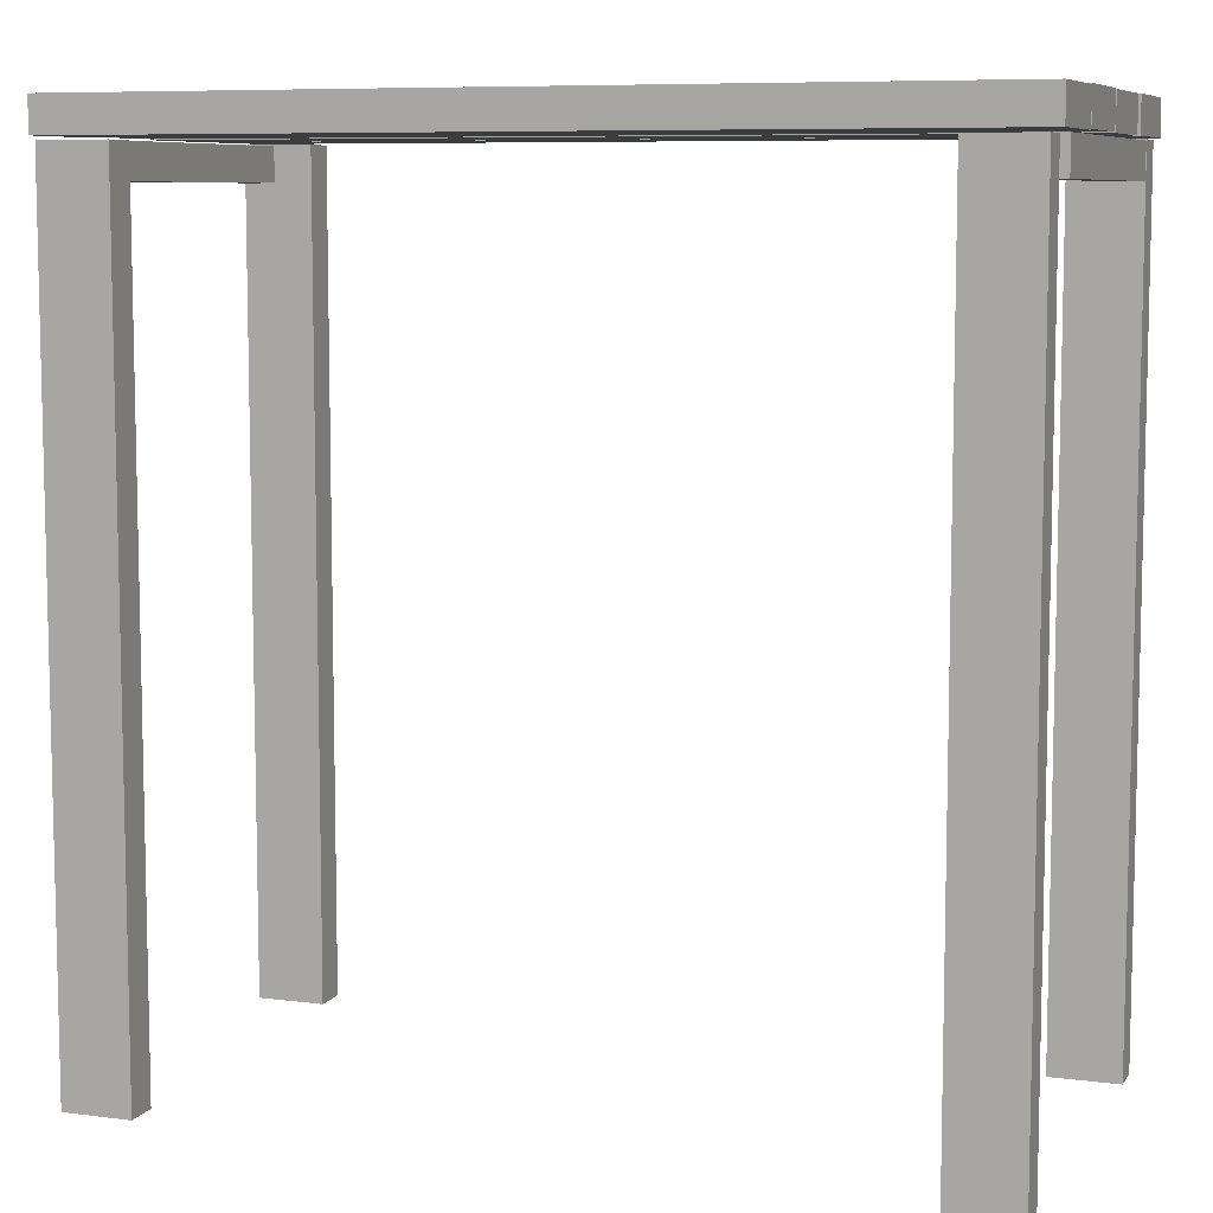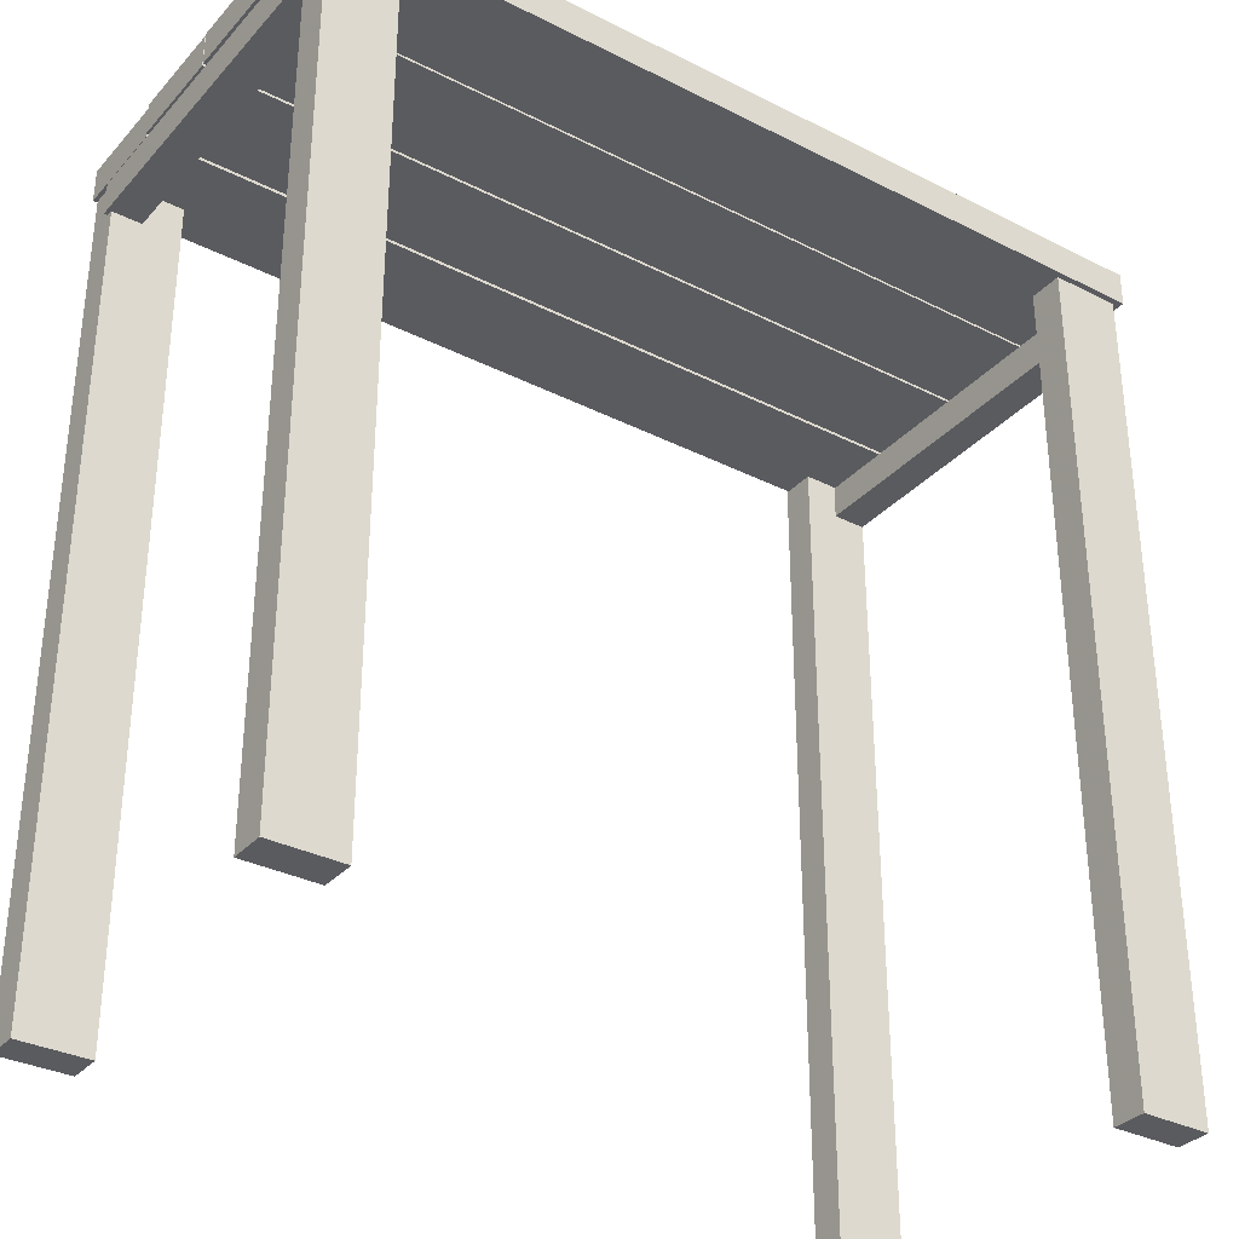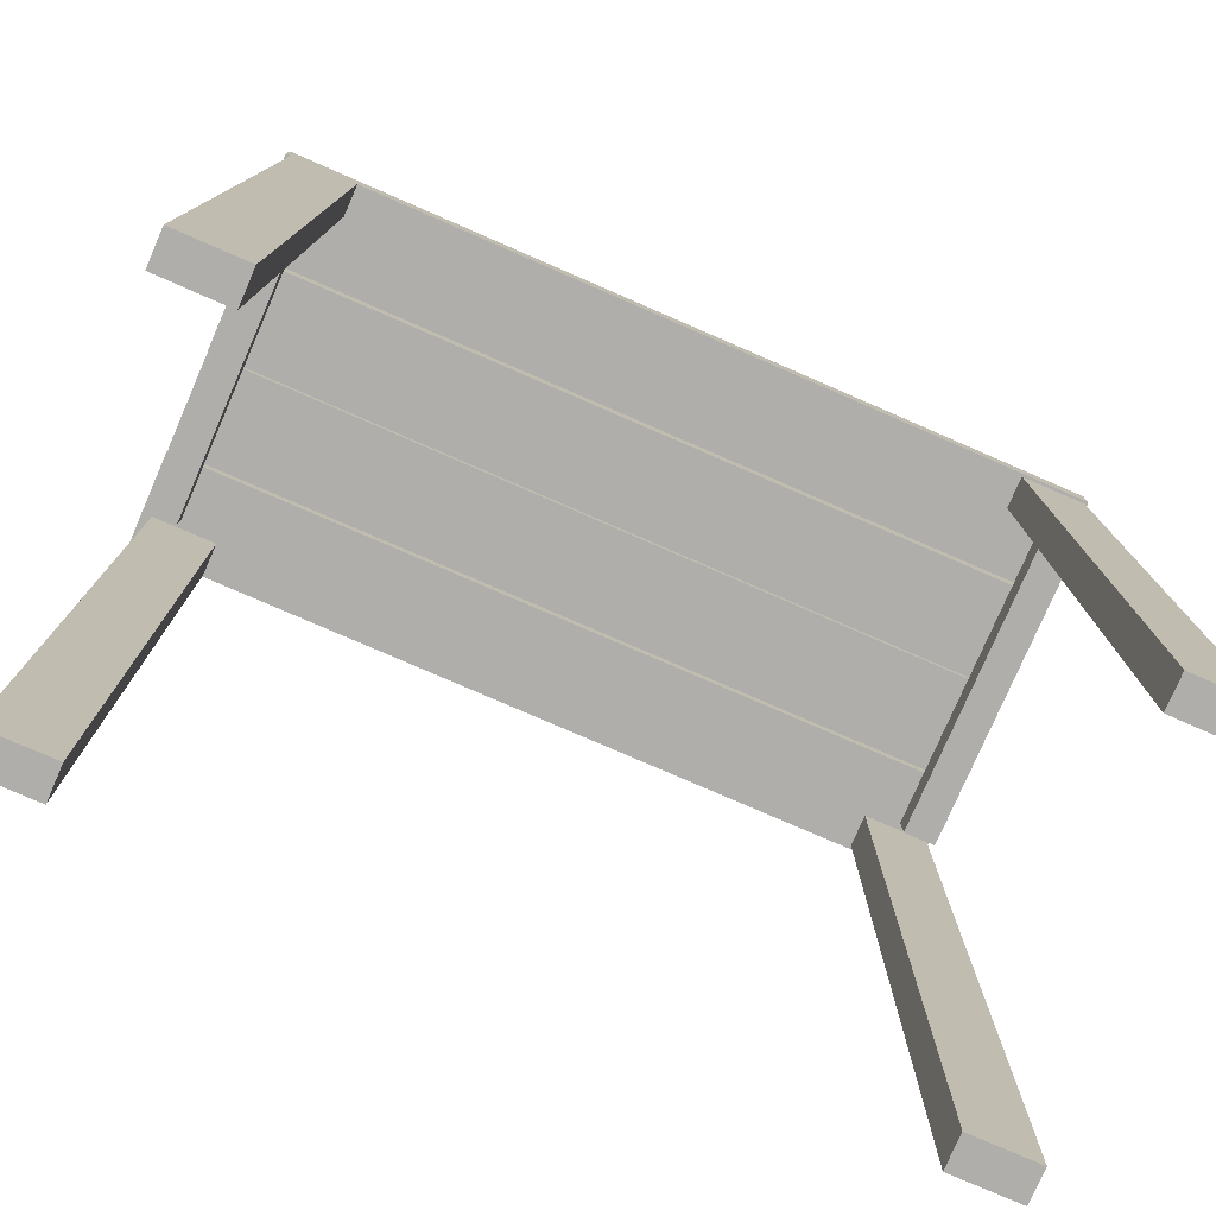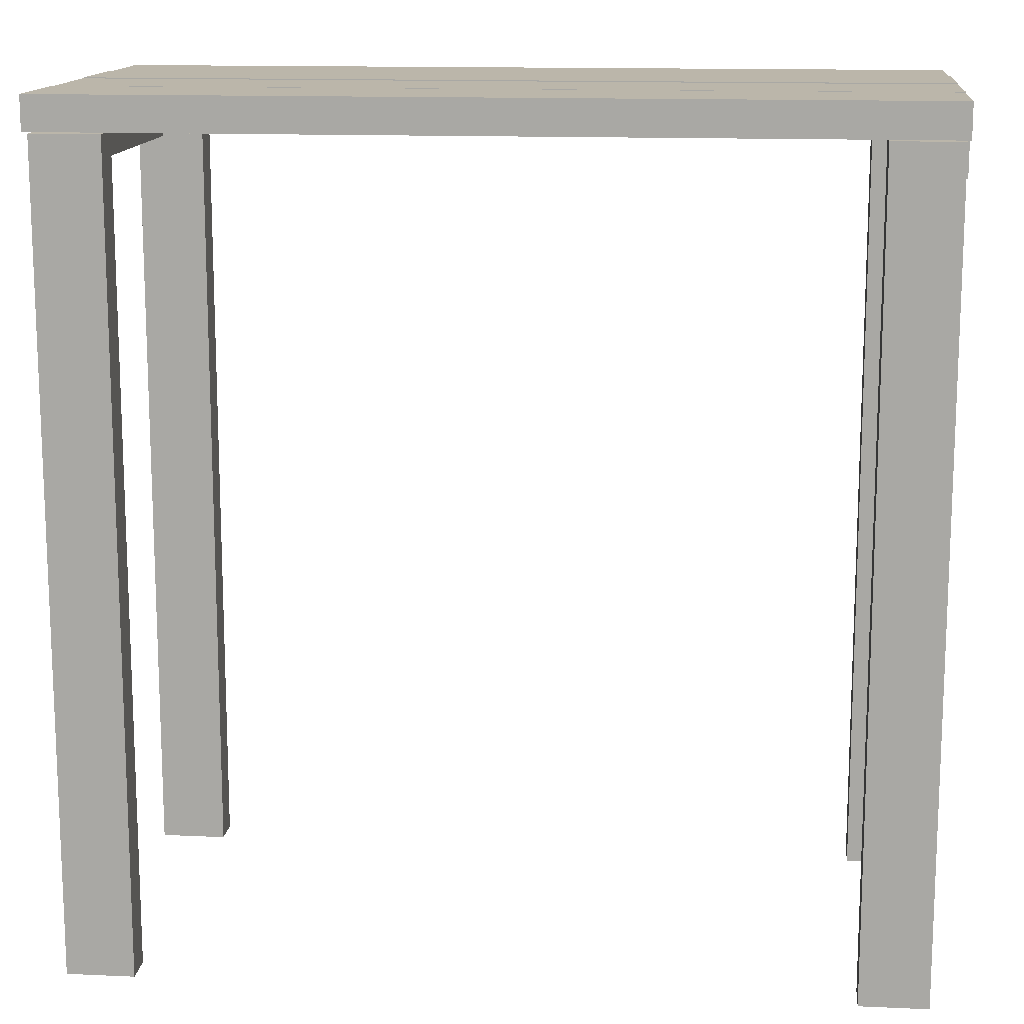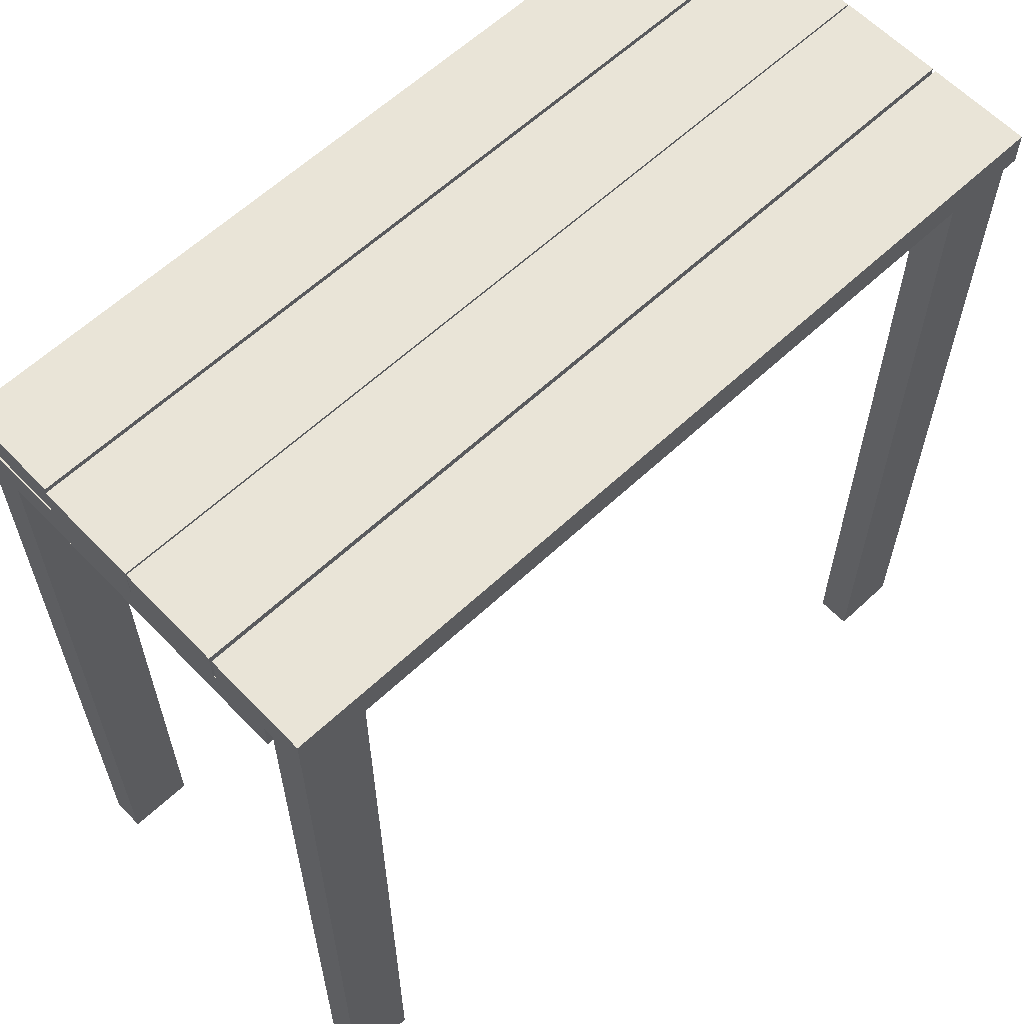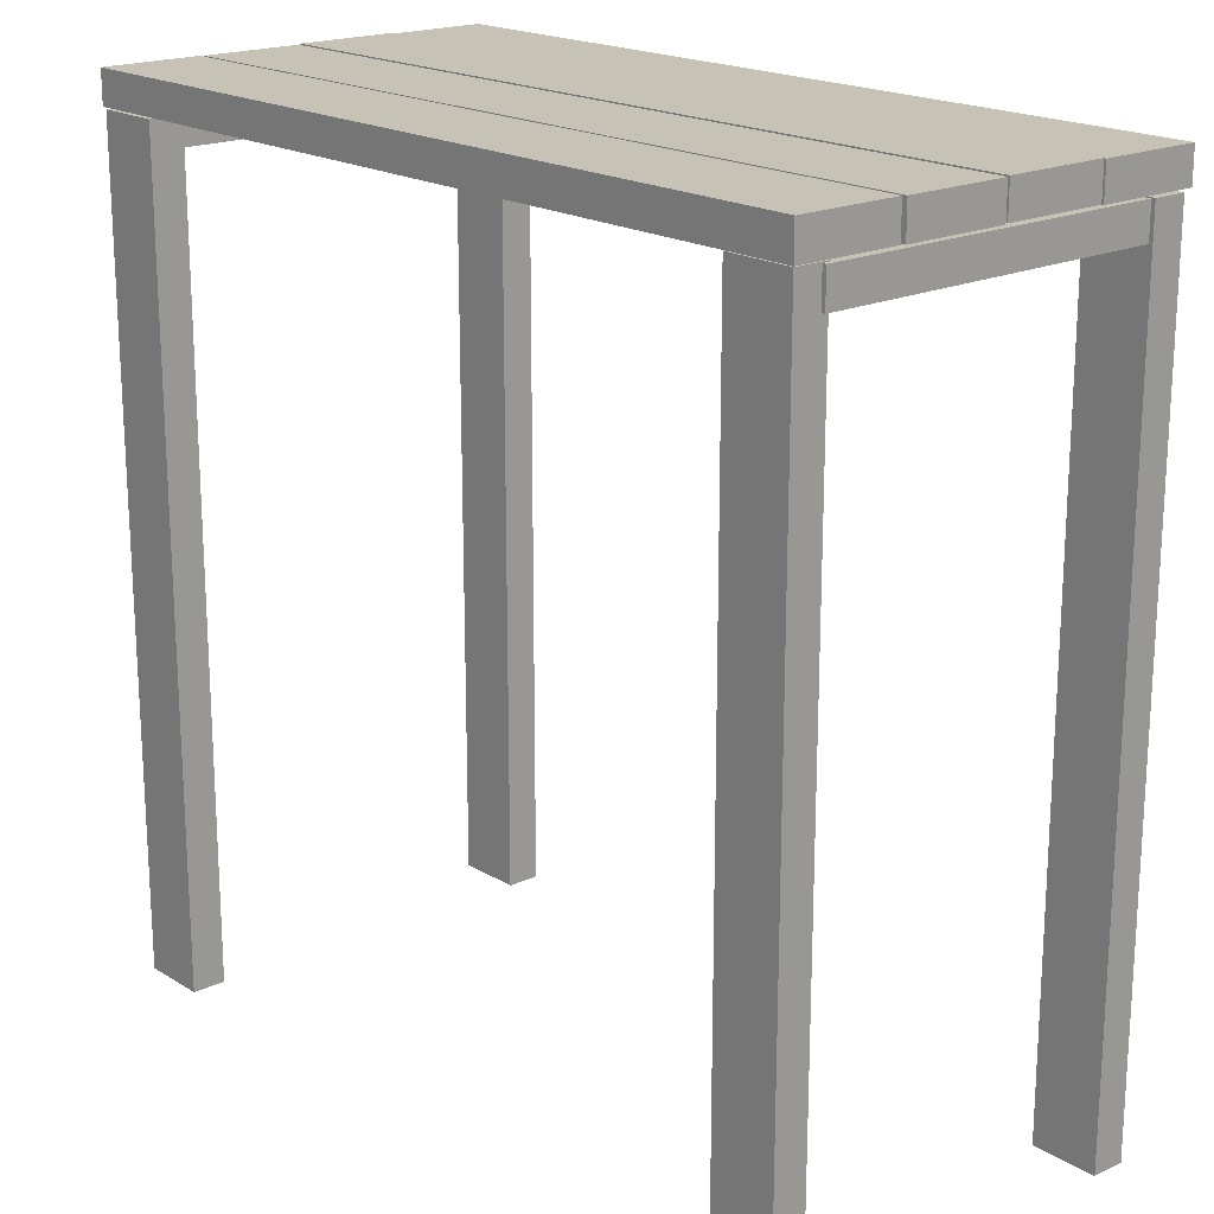
<metadata>
{"format":"obj","ext":"obj","renderer":"f3d","projection":"perspective","resolution":1024,"background":"white","views":[{"elev":8.0,"azim":19.7,"up":"+Z"},{"elev":-32.9,"azim":-34.9,"up":"+Z"},{"elev":-77.9,"azim":156.5,"up":"+Z"},{"elev":13.9,"azim":-174.3,"up":"+Z"},{"elev":61.1,"azim":-43.6,"up":"+Z"},{"elev":19.1,"azim":-131.2,"up":"+Z"}]}
</metadata>
<code>
o obj_0
v 148.8 		-63.15 		-0.301
v 124.8 		-63.15 		-0.301
v 148.8 		-51.15 		-0.301
v 124.8 		-51.15 		-0.301
v -122.3 		-50.55 		-0.301
v -122.3 		-62.55 		-0.301
v -146.3 		-62.55 		-0.301
v -146.3 		-50.55 		-0.301
v 151.2 		82.75 		0.399
v 127.2 		82.75 		0.399
v 127.2 		70.75 		0.399
v 151.2 		70.75 		0.399
v 151.2 		70.75 		290.4
v 151 		70.75 		290
v 151 		70.75 		278
v -121.7 		81.55 		0.399
v -121.7 		69.55 		0.399
v -145.7 		69.55 		0.399
v 139 		70.75 		278
v -145.7 		81.55 		0.399
v 153.2 		82.55 		302.9
v 153.2 		82.55 		290.9
v -146.8 		82.55 		290.9
v -146.8 		82.55 		302.9
v 152.6 		45.45 		302.9
v 152.6 		45.45 		290.9
v -147.4 		45.45 		290.9
v -147.4 		45.45 		302.9
v 152.4 		8.85 		303.2
v 152.4 		8.85 		291.2
v -147.6 		8.85 		291.2
v -147.6 		8.85 		303.2
v 139 		70.75 		290
v 152.6 		-28.15 		302.9
v 152.6 		-28.15 		290.9
v -147.4 		-28.15 		290.9
v -147.4 		-28.15 		302.9
v -147.4 		-64.15 		302.9
v -147.4 		-64.15 		290.9
v 152.6 		-64.15 		290.9
v 152.6 		-64.15 		302.9
v -121.7 		69.55 		290.4
v -121.7 		81.55 		290.4
v -147.6 		-27.15 		303.2
v -147.6 		-27.15 		291.2
v 152.4 		-27.15 		291.2
v 152.4 		-27.15 		303.2
v 124.8 		-63.15 		289.7
v 148.8 		-63.15 		289.7
v 124.8 		-51.15 		289.7
v 148.8 		-51.15 		289.7
v -147.4 		9.45 		302.9
v -147.4 		9.45 		290.9
v 152.6 		9.45 		290.9
v 152.6 		9.45 		302.9
v -122.3 		-62.55 		289.7
v -122.3 		-50.55 		289.7
v 127.2 		82.75 		290.4
v 151.2 		82.75 		290.4
v -146.3 		-50.55 		289.7
v -146.3 		-62.55 		289.7
v -146.8 		46.55 		302.9
v -146.8 		46.55 		290.9
v 153.2 		46.55 		290.9
v 153.2 		46.55 		302.9
v -135 		-48 		278
v -135 		69.55 		278
v -147 		-48 		278
v 127.2 		70.75 		290.4
v 139 		-48 		278
v 151 		-48 		278
v -145.7 		69.55 		278
v -145.7 		81.55 		290.4
v -147 		72 		290
v -147 		72 		278
v -145.7 		72 		290
v -145.7 		72 		278
v -145.7 		69.55 		290
v -145.7 		69.55 		290.4
v -135 		69.55 		290
v -147 		-48 		290
v 139 		-48 		290
v 151 		-48 		290
v -135 		-48 		290
g group_0_40919
f 19 15 70
f 74 75 68
f 14 71 15
f 67 66 72
f 68 72 66
f 70 15 71
f 74 76 77
f 74 77 75
f 68 75 72
f 77 72 75
f 74 78 76
f 81 74 68
f 19 70 33
f 82 33 70
f 71 14 83
f 70 71 82
f 83 82 71
f 82 83 33
f 14 33 83
f 66 67 84
f 80 84 67
f 84 81 68
f 84 68 66
f 74 81 78
f 81 84 78
f 80 78 84
g group_0_4634441
f 1 2 4
f 3 1 4
f 5 6 7
f 5 7 8
f 11 10 9
f 5 8 60
f 9 13 12
f 8 7 60
f 11 9 12
f 18 20 17
f 16 17 20
f 11 12 19
f 15 19 12
f 49 1 3
f 14 13 33
f 17 16 42
f 43 42 16
f 50 48 51
f 49 51 48
f 57 60 56
f 61 56 60
f 59 58 13
f 1 49 2
f 48 2 49
f 4 2 48
f 6 61 7
f 56 61 6
f 59 9 10
f 59 10 58
f 13 58 69
f 10 11 69
f 10 69 58
f 60 57 5
f 60 7 61
f 13 9 59
f 43 16 20
f 43 20 73
f 4 50 3
f 51 3 50
f 4 48 50
f 51 49 3
f 76 73 77
f 20 77 73
f 20 18 77
f 72 77 18
f 57 56 5
f 78 79 76
f 73 76 79
f 5 56 6
f 69 11 19
f 69 19 33
f 67 42 80
f 79 80 42
f 12 13 15
f 14 15 13
f 69 33 13
f 79 78 80
f 17 42 67
f 67 72 18
f 67 18 17
f 42 43 79
f 73 79 43
g group_0_15277357
f 21 22 23
f 21 23 24
f 25 26 27
f 25 27 28
f 29 30 31
f 29 31 32
f 34 35 36
f 34 36 37
f 38 39 40
f 38 40 41
f 35 40 39
f 35 39 36
f 37 38 41
f 37 41 34
f 44 45 46
f 44 46 47
f 37 36 39
f 37 39 38
f 30 46 45
f 30 45 31
f 41 40 35
f 41 35 34
f 32 44 47
f 32 47 29
f 32 31 45
f 32 45 44
f 47 46 30
f 47 30 29
f 52 53 54
f 52 54 55
f 26 54 53
f 26 53 27
f 28 52 55
f 28 55 25
f 28 27 53
f 28 53 52
f 55 54 26
f 55 26 25
f 62 63 64
f 62 64 65
f 22 64 63
f 22 63 23
f 24 62 65
f 24 65 21
f 24 23 63
f 24 63 62
f 65 64 22
f 65 22 21

</code>
